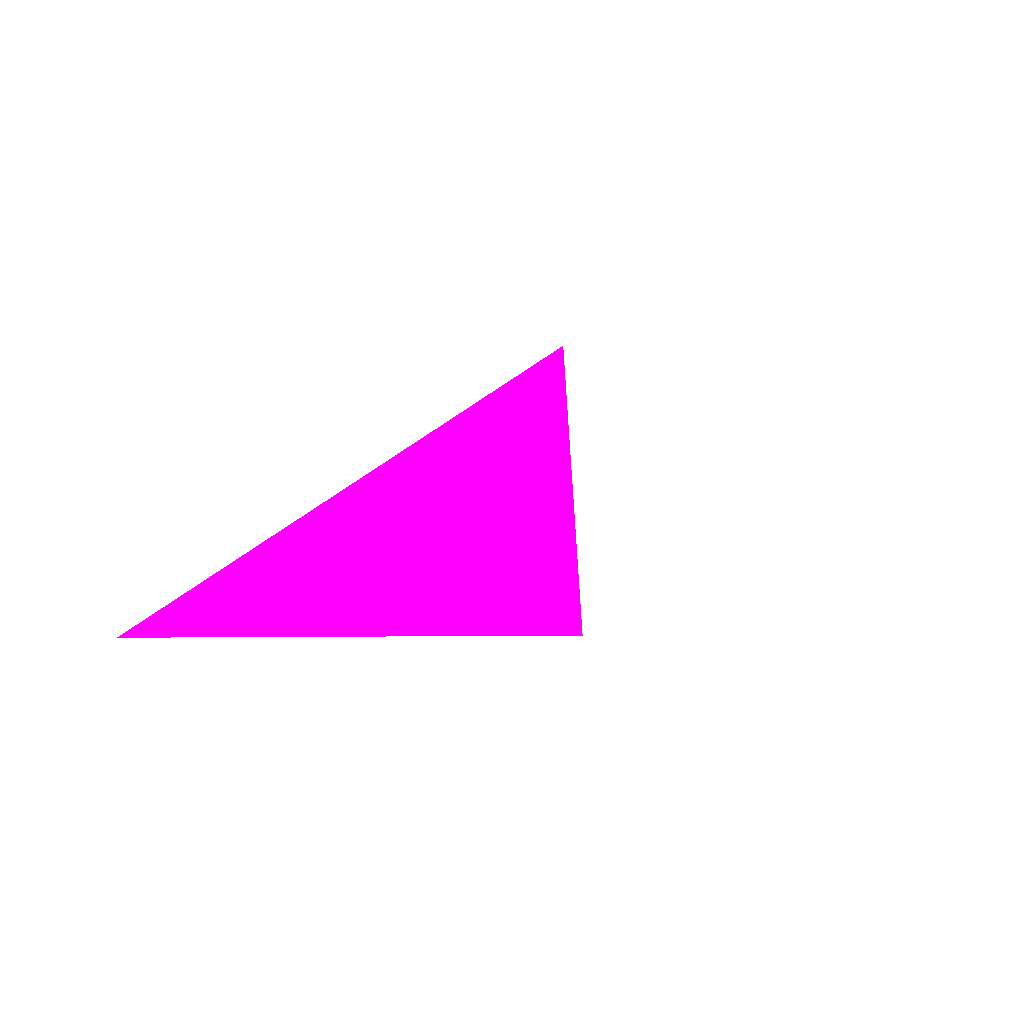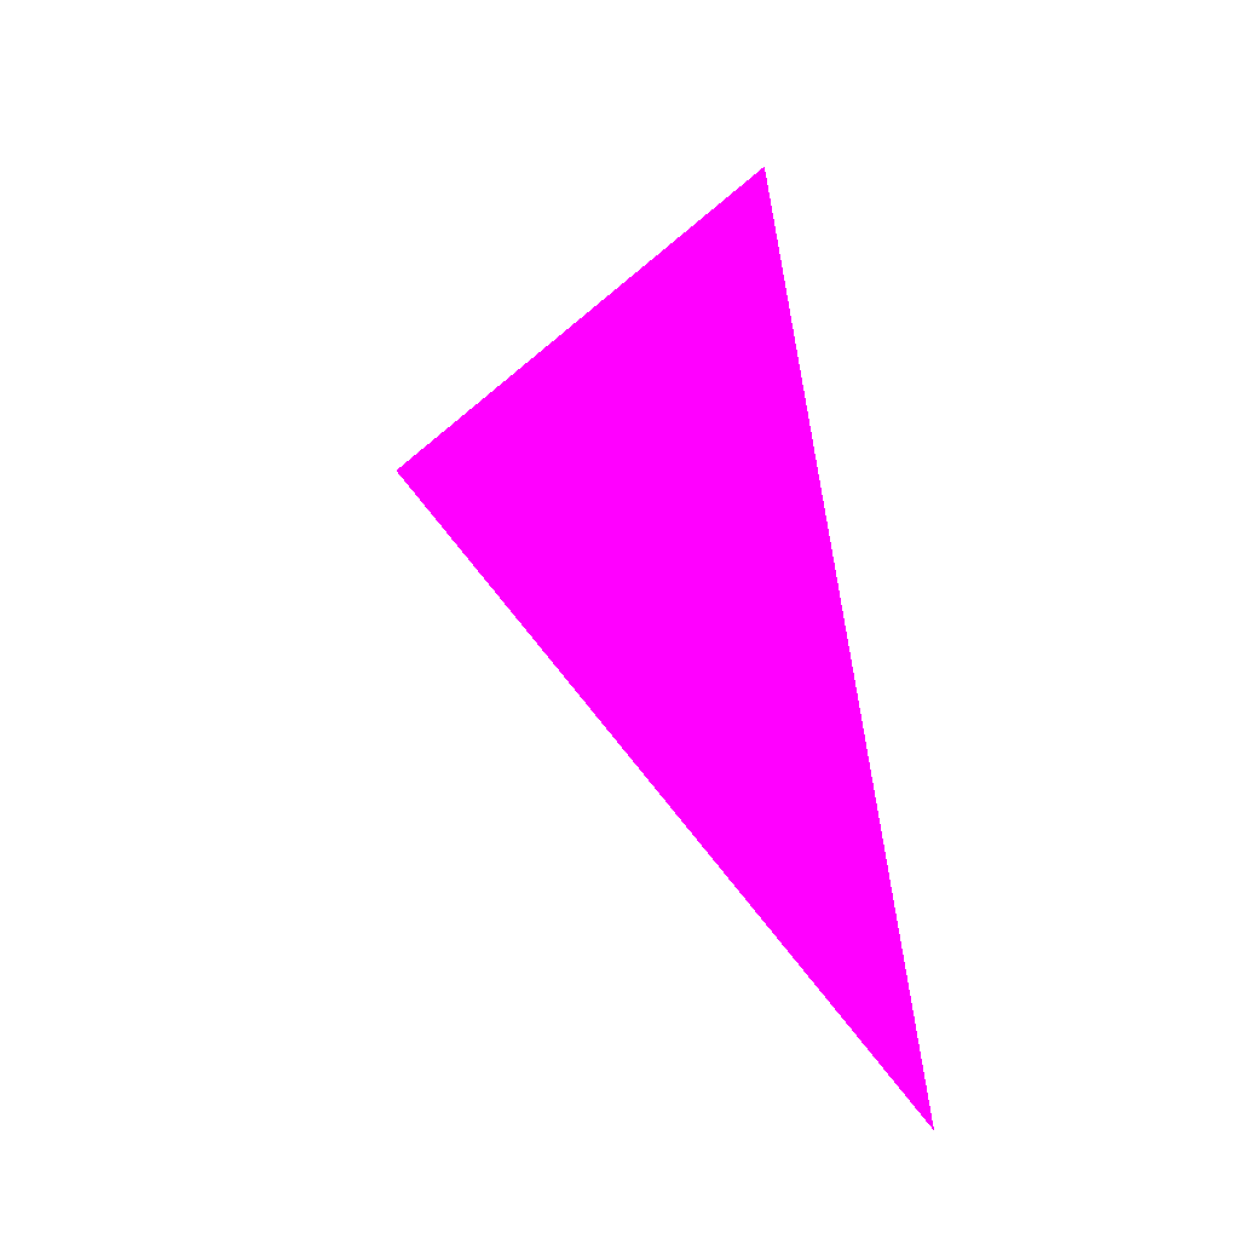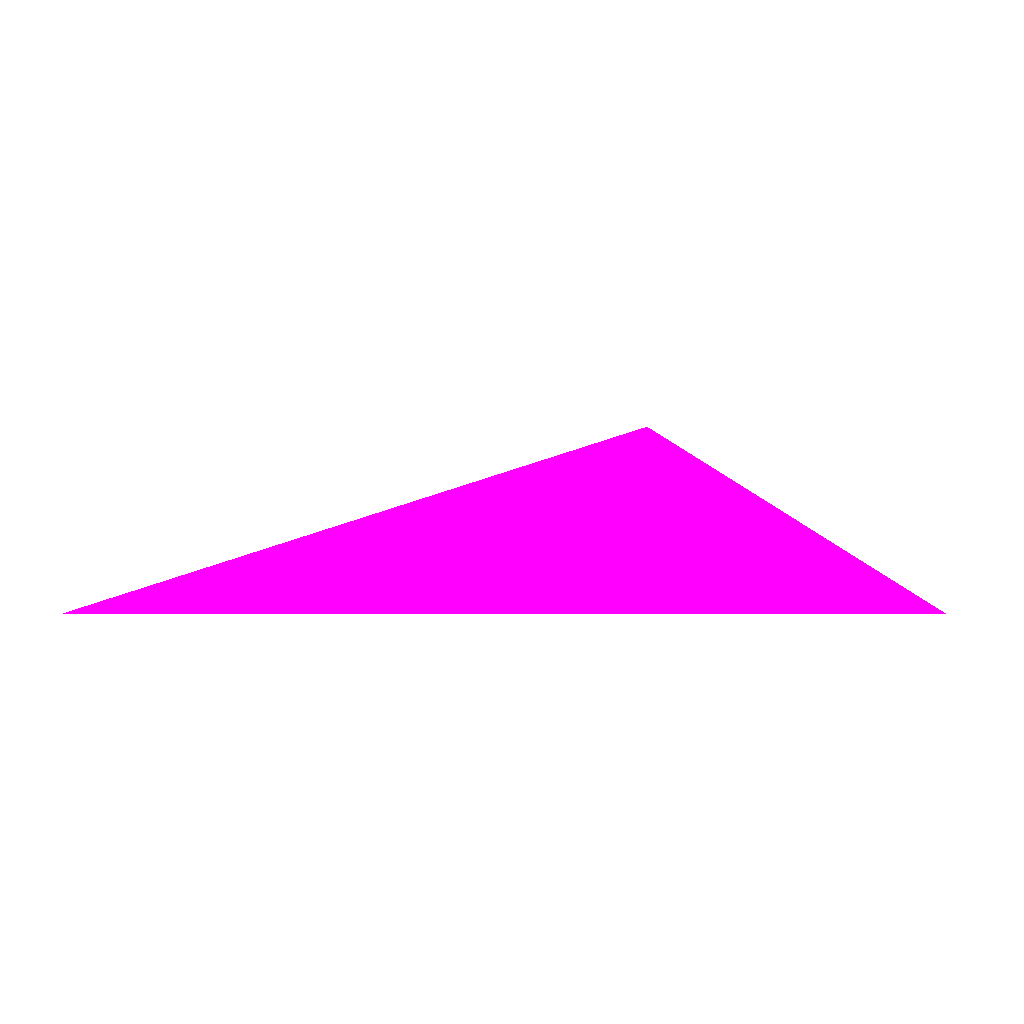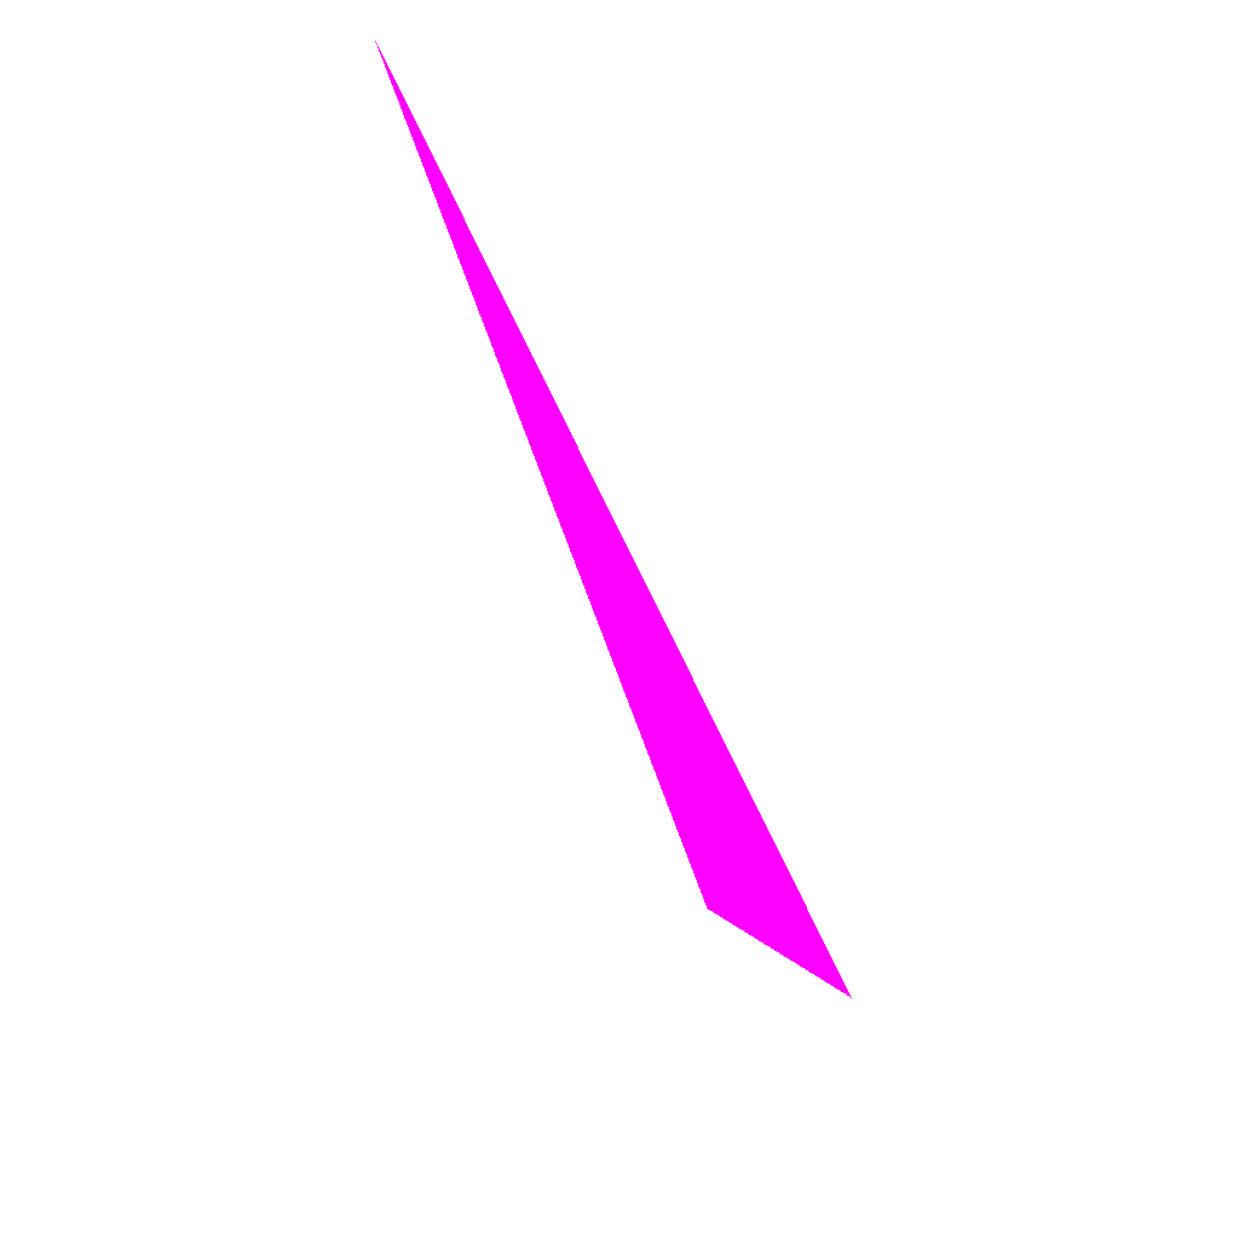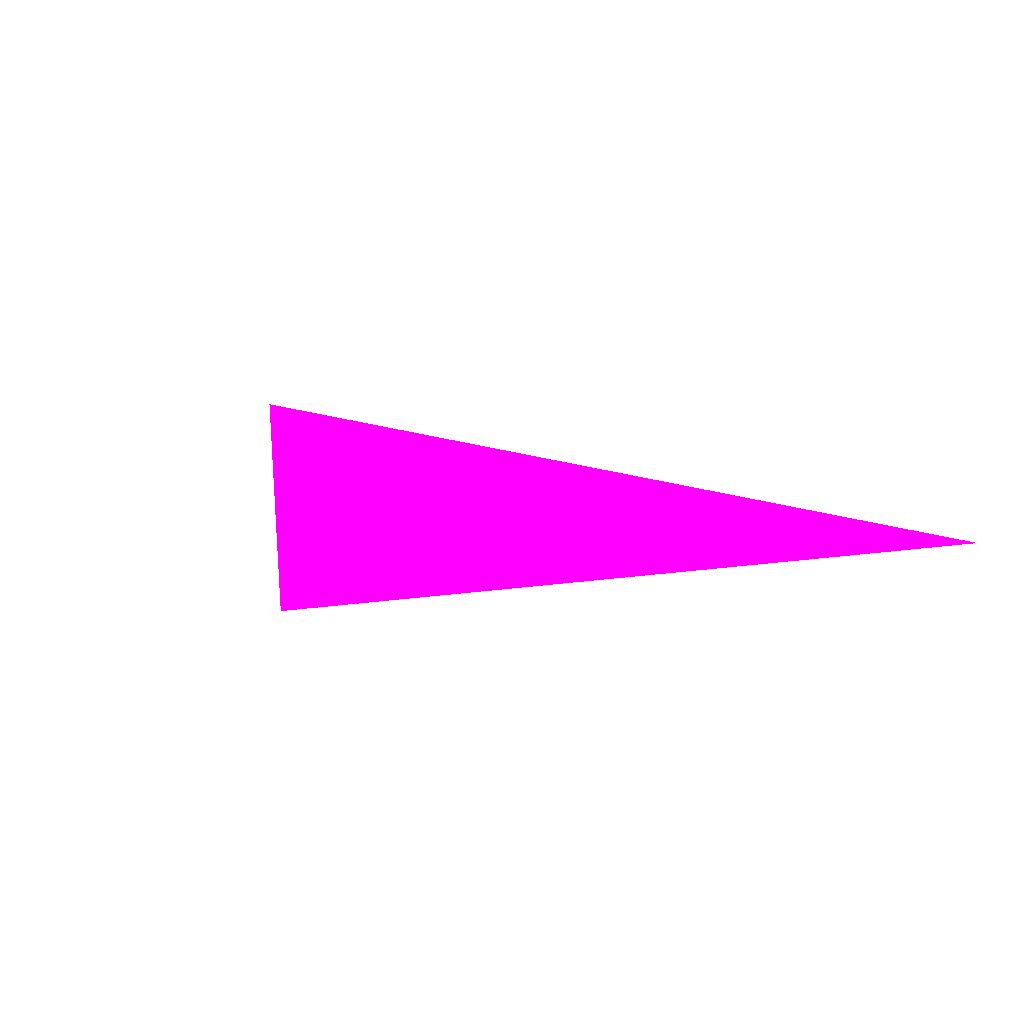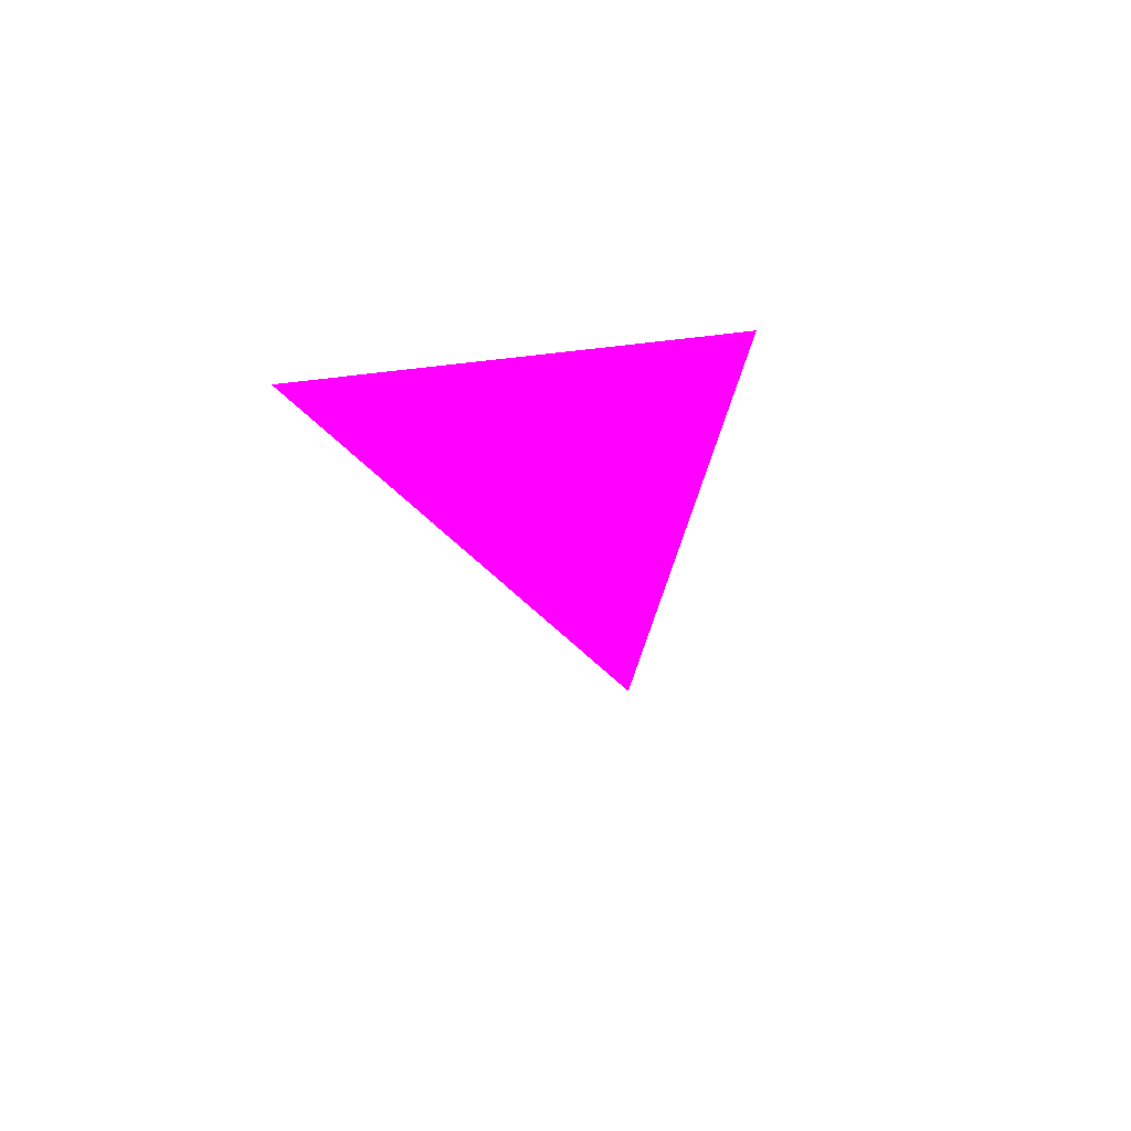
<metadata>
{"format":"obj","ext":"obj","renderer":"f3d","projection":"perspective","resolution":1024,"background":"white","views":[{"elev":26.6,"azim":-51.3,"up":"+Z"},{"elev":79.7,"azim":91.1,"up":"+Z"},{"elev":30.0,"azim":-175.5,"up":"+Z"},{"elev":-69.4,"azim":116.9,"up":"+Y"},{"elev":34.0,"azim":29.2,"up":"+Z"},{"elev":16.6,"azim":116.1,"up":"+Y"}]}
</metadata>
<code>
o geometry_0
v 6.125e+05 5.855e+06 664 1 0 1
v 6.125e+05 5.855e+06 664 1 0 1
v 6.125e+05 5.855e+06 664 1 0 1
f 1 2 3

</code>
